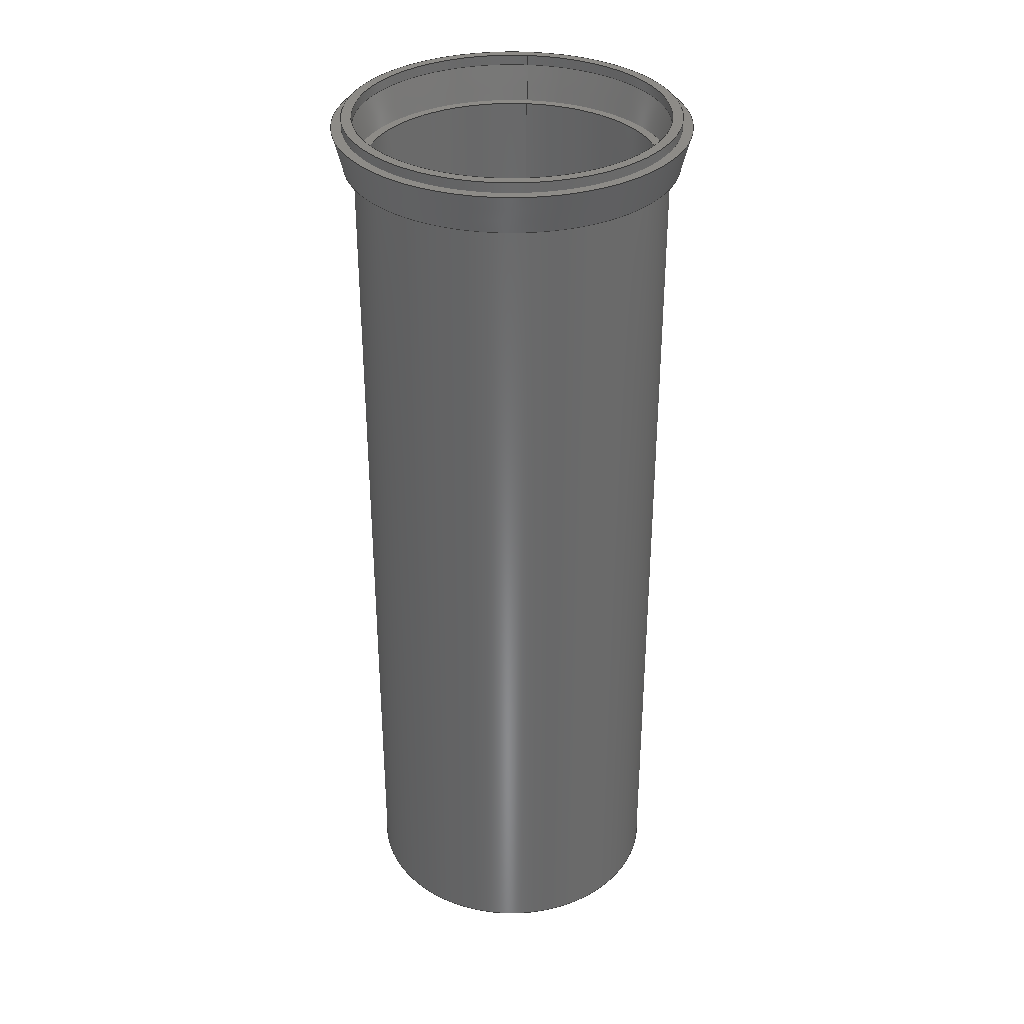
<metadata>
{"format":"step","ext":"step","renderer":"f3d","projection":"perspective","resolution":1024,"background":"white","views":[{"elev":34.1,"azim":-174.0,"up":"+Y"}]}
</metadata>
<code>
ISO-10303-21;
DATA;
#1 = MECHANICAL_DESIGN_GEOMETRIC_PRESENTATION_REPRESENTATION( ' ', ( #11, #12, #13, #14, #15, #16, #17, #18, #19, #20, #21, #22 ), #10 );
#2 = PRODUCT_DEFINITION_CONTEXT( '', #23, 'design' );
#3 = APPLICATION_PROTOCOL_DEFINITION( 'international standard', 'automotive_design', 2001, #23 );
#4 = PRODUCT_CATEGORY_RELATIONSHIP( 'NONE', 'NONE', #24, #25 );
#5 = SHAPE_DEFINITION_REPRESENTATION( #26, #27 );
#6 = PRODUCT_CATEGORY_RELATIONSHIP( 'NONE', 'NONE', #24, #28 );
#7 = SHAPE_DEFINITION_REPRESENTATION( #29, #30 );
#8 = PRODUCT_CATEGORY_RELATIONSHIP( 'NONE', 'NONE', #24, #31 );
#9 = SHAPE_DEFINITION_REPRESENTATION( #32, #33 );
#10 =  ( GEOMETRIC_REPRESENTATION_CONTEXT( 3 )GLOBAL_UNCERTAINTY_ASSIGNED_CONTEXT( ( #34 ) )GLOBAL_UNIT_ASSIGNED_CONTEXT( ( #35, #36, #37 ) )REPRESENTATION_CONTEXT( 'NONE', 'WORKSPACE' ) );
#11 = STYLED_ITEM( '', ( #38 ), #39 );
#12 = STYLED_ITEM( '', ( #40 ), #41 );
#13 = STYLED_ITEM( '', ( #42 ), #43 );
#14 = STYLED_ITEM( '', ( #44 ), #45 );
#15 = STYLED_ITEM( '', ( #46 ), #47 );
#16 = STYLED_ITEM( '', ( #48 ), #49 );
#17 = STYLED_ITEM( '', ( #50 ), #51 );
#18 = STYLED_ITEM( '', ( #52 ), #53 );
#19 = STYLED_ITEM( '', ( #54 ), #55 );
#20 = STYLED_ITEM( '', ( #56 ), #57 );
#21 = STYLED_ITEM( '', ( #58 ), #59 );
#22 = STYLED_ITEM( '', ( #60 ), #61 );
#23 = APPLICATION_CONTEXT( 'core data for automotive mechanical design processes' );
#24 = PRODUCT_CATEGORY( 'part', 'NONE' );
#25 = PRODUCT_RELATED_PRODUCT_CATEGORY( 'detail', ' ', ( #62 ) );
#26 = PRODUCT_DEFINITION_SHAPE( 'NONE', 'NONE', #63 );
#27 = ADVANCED_BREP_SHAPE_REPRESENTATION( 'Part 3', ( #64, #65 ), #10 );
#28 = PRODUCT_RELATED_PRODUCT_CATEGORY( 'detail', ' ', ( #66 ) );
#29 = PRODUCT_DEFINITION_SHAPE( 'NONE', 'NONE', #67 );
#30 = ADVANCED_BREP_SHAPE_REPRESENTATION( 'Part 2', ( #68, #69 ), #10 );
#31 = PRODUCT_RELATED_PRODUCT_CATEGORY( 'detail', ' ', ( #70 ) );
#32 = PRODUCT_DEFINITION_SHAPE( 'NONE', 'NONE', #71 );
#33 = ADVANCED_BREP_SHAPE_REPRESENTATION( 'Part 1', ( #72, #73 ), #10 );
#34 = UNCERTAINTY_MEASURE_WITH_UNIT( LENGTH_MEASURE( 1e-17 ), #35, '', '' );
#35 =  ( CONVERSION_BASED_UNIT( 'METRE', #74 )LENGTH_UNIT(  )NAMED_UNIT( #75 ) );
#36 =  ( NAMED_UNIT( #76 )PLANE_ANGLE_UNIT(  )SI_UNIT( $, .RADIAN. ) );
#37 =  ( NAMED_UNIT( #76 )SI_UNIT( $, .STERADIAN. )SOLID_ANGLE_UNIT(  ) );
#38 = PRESENTATION_STYLE_ASSIGNMENT( ( #77 ) );
#39 = ADVANCED_FACE( '', ( #78, #79 ), #80, .F. );
#40 = PRESENTATION_STYLE_ASSIGNMENT( ( #81 ) );
#41 = ADVANCED_FACE( '', ( #82, #83 ), #84, .T. );
#42 = PRESENTATION_STYLE_ASSIGNMENT( ( #85 ) );
#43 = ADVANCED_FACE( '', ( #86, #87 ), #88, .F. );
#44 = PRESENTATION_STYLE_ASSIGNMENT( ( #89 ) );
#45 = ADVANCED_FACE( '', ( #90, #91 ), #92, .F. );
#46 = PRESENTATION_STYLE_ASSIGNMENT( ( #93 ) );
#47 = ADVANCED_FACE( '', ( #94, #95 ), #96, .T. );
#48 = PRESENTATION_STYLE_ASSIGNMENT( ( #97 ) );
#49 = ADVANCED_FACE( '', ( #98, #99 ), #100, .F. );
#50 = PRESENTATION_STYLE_ASSIGNMENT( ( #101 ) );
#51 = ADVANCED_FACE( '', ( #102, #103 ), #104, .T. );
#52 = PRESENTATION_STYLE_ASSIGNMENT( ( #105 ) );
#53 = ADVANCED_FACE( '', ( #106, #107 ), #108, .T. );
#54 = PRESENTATION_STYLE_ASSIGNMENT( ( #109 ) );
#55 = ADVANCED_FACE( '', ( #110, #111 ), #112, .T. );
#56 = PRESENTATION_STYLE_ASSIGNMENT( ( #113 ) );
#57 = ADVANCED_FACE( '', ( #114, #115 ), #116, .F. );
#58 = PRESENTATION_STYLE_ASSIGNMENT( ( #117 ) );
#59 = ADVANCED_FACE( '', ( #118, #119 ), #120, .T. );
#60 = PRESENTATION_STYLE_ASSIGNMENT( ( #121 ) );
#61 = ADVANCED_FACE( '', ( #122, #123 ), #124, .F. );
#62 = PRODUCT( 'Part 3', 'Part 3', 'PART-Part 3-DESC', ( #125 ) );
#63 = PRODUCT_DEFINITION( 'NONE', 'NONE', #126, #2 );
#64 = MANIFOLD_SOLID_BREP( 'Part 3', #127 );
#65 = AXIS2_PLACEMENT_3D( '', #128, #129, #130 );
#66 = PRODUCT( 'Part 2', 'Part 2', 'PART-Part 2-DESC', ( #125 ) );
#67 = PRODUCT_DEFINITION( 'NONE', 'NONE', #131, #2 );
#68 = MANIFOLD_SOLID_BREP( 'Part 2', #132 );
#69 = AXIS2_PLACEMENT_3D( '', #133, #134, #135 );
#70 = PRODUCT( 'Part 1', 'Part 1', 'PART-Part 1-DESC', ( #125 ) );
#71 = PRODUCT_DEFINITION( 'NONE', 'NONE', #136, #2 );
#72 = MANIFOLD_SOLID_BREP( 'Part 1', #137 );
#73 = AXIS2_PLACEMENT_3D( '', #138, #139, #140 );
#74 = LENGTH_MEASURE_WITH_UNIT( LENGTH_MEASURE( 1 ), #141 );
#75 = DIMENSIONAL_EXPONENTS( 1, 0, 0, 0, 0, 0, 0 );
#76 = DIMENSIONAL_EXPONENTS( 0, 0, 0, 0, 0, 0, 0 );
#77 = SURFACE_STYLE_USAGE( .BOTH., #142 );
#78 = FACE_OUTER_BOUND( '', #143, .T. );
#79 = FACE_BOUND( '', #144, .T. );
#80 = PLANE( '', #145 );
#81 = SURFACE_STYLE_USAGE( .BOTH., #146 );
#82 = FACE_OUTER_BOUND( '', #147, .T. );
#83 = FACE_BOUND( '', #148, .T. );
#84 = PLANE( '', #149 );
#85 = SURFACE_STYLE_USAGE( .BOTH., #150 );
#86 = FACE_OUTER_BOUND( '', #151, .T. );
#87 = FACE_OUTER_BOUND( '', #152, .T. );
#88 = CYLINDRICAL_SURFACE( '', #153, 0.08 );
#89 = SURFACE_STYLE_USAGE( .BOTH., #154 );
#90 = FACE_OUTER_BOUND( '', #155, .T. );
#91 = FACE_BOUND( '', #156, .T. );
#92 = PLANE( '', #157 );
#93 = SURFACE_STYLE_USAGE( .BOTH., #158 );
#94 = FACE_BOUND( '', #159, .T. );
#95 = FACE_OUTER_BOUND( '', #160, .T. );
#96 = PLANE( '', #161 );
#97 = SURFACE_STYLE_USAGE( .BOTH., #162 );
#98 = FACE_OUTER_BOUND( '', #163, .T. );
#99 = FACE_BOUND( '', #164, .T. );
#100 = PLANE( '', #165 );
#101 = SURFACE_STYLE_USAGE( .BOTH., #166 );
#102 = FACE_BOUND( '', #167, .T. );
#103 = FACE_OUTER_BOUND( '', #168, .T. );
#104 = CONICAL_SURFACE( '', #169, 0.08485, 0.245 );
#105 = SURFACE_STYLE_USAGE( .BOTH., #170 );
#106 = FACE_OUTER_BOUND( '', #171, .T. );
#107 = FACE_OUTER_BOUND( '', #172, .T. );
#108 = CYLINDRICAL_SURFACE( '', #173, 0.08 );
#109 = SURFACE_STYLE_USAGE( .BOTH., #174 );
#110 = FACE_OUTER_BOUND( '', #175, .T. );
#111 = FACE_OUTER_BOUND( '', #176, .T. );
#112 = CYLINDRICAL_SURFACE( '', #177, 0.085 );
#113 = SURFACE_STYLE_USAGE( .BOTH., #178 );
#114 = FACE_BOUND( '', #179, .T. );
#115 = FACE_OUTER_BOUND( '', #180, .T. );
#116 = CONICAL_SURFACE( '', #181, 0.08, 0.245 );
#117 = SURFACE_STYLE_USAGE( .BOTH., #182 );
#118 = FACE_OUTER_BOUND( '', #183, .T. );
#119 = FACE_BOUND( '', #184, .T. );
#120 = PLANE( '', #185 );
#121 = SURFACE_STYLE_USAGE( .BOTH., #186 );
#122 = FACE_OUTER_BOUND( '', #187, .T. );
#123 = FACE_OUTER_BOUND( '', #188, .T. );
#124 = CYLINDRICAL_SURFACE( '', #189, 0.075 );
#125 = PRODUCT_CONTEXT( '', #23, 'mechanical' );
#126 = PRODUCT_DEFINITION_FORMATION_WITH_SPECIFIED_SOURCE( ' ', 'NONE', #62, .NOT_KNOWN. );
#127 = CLOSED_SHELL( '', ( #41, #45, #61, #53 ) );
#128 = CARTESIAN_POINT( '', ( 0, 0, 0 ) );
#129 = DIRECTION( '', ( 0, 0, 1 ) );
#130 = DIRECTION( '', ( 1, 0, 0 ) );
#131 = PRODUCT_DEFINITION_FORMATION_WITH_SPECIFIED_SOURCE( ' ', 'NONE', #66, .NOT_KNOWN. );
#132 = CLOSED_SHELL( '', ( #59, #39, #43, #55 ) );
#133 = CARTESIAN_POINT( '', ( 0, 0, 0 ) );
#134 = DIRECTION( '', ( 0, 0, 1 ) );
#135 = DIRECTION( '', ( 1, 0, 0 ) );
#136 = PRODUCT_DEFINITION_FORMATION_WITH_SPECIFIED_SOURCE( ' ', 'NONE', #70, .NOT_KNOWN. );
#137 = CLOSED_SHELL( '', ( #57, #47, #51, #49 ) );
#138 = CARTESIAN_POINT( '', ( 0, 0, 0 ) );
#139 = DIRECTION( '', ( 0, 0, 1 ) );
#140 = DIRECTION( '', ( 1, 0, 0 ) );
#141 =  ( LENGTH_UNIT(  )NAMED_UNIT( #75 )SI_UNIT( $, .METRE. ) );
#142 = SURFACE_SIDE_STYLE( '', ( #190 ) );
#143 = EDGE_LOOP( '', ( #191 ) );
#144 = EDGE_LOOP( '', ( #192 ) );
#145 = AXIS2_PLACEMENT_3D( '', #193, #194, #195 );
#146 = SURFACE_SIDE_STYLE( '', ( #196 ) );
#147 = EDGE_LOOP( '', ( #197 ) );
#148 = EDGE_LOOP( '', ( #198 ) );
#149 = AXIS2_PLACEMENT_3D( '', #199, #200, #201 );
#150 = SURFACE_SIDE_STYLE( '', ( #202 ) );
#151 = EDGE_LOOP( '', ( #203 ) );
#152 = EDGE_LOOP( '', ( #204 ) );
#153 = AXIS2_PLACEMENT_3D( '', #205, #206, #207 );
#154 = SURFACE_SIDE_STYLE( '', ( #208 ) );
#155 = EDGE_LOOP( '', ( #209 ) );
#156 = EDGE_LOOP( '', ( #210 ) );
#157 = AXIS2_PLACEMENT_3D( '', #211, #212, #213 );
#158 = SURFACE_SIDE_STYLE( '', ( #214 ) );
#159 = EDGE_LOOP( '', ( #215 ) );
#160 = EDGE_LOOP( '', ( #216 ) );
#161 = AXIS2_PLACEMENT_3D( '', #217, #218, #219 );
#162 = SURFACE_SIDE_STYLE( '', ( #220 ) );
#163 = EDGE_LOOP( '', ( #221 ) );
#164 = EDGE_LOOP( '', ( #222 ) );
#165 = AXIS2_PLACEMENT_3D( '', #223, #224, #225 );
#166 = SURFACE_SIDE_STYLE( '', ( #226 ) );
#167 = EDGE_LOOP( '', ( #227 ) );
#168 = EDGE_LOOP( '', ( #228 ) );
#169 = AXIS2_PLACEMENT_3D( '', #229, #230, #231 );
#170 = SURFACE_SIDE_STYLE( '', ( #232 ) );
#171 = EDGE_LOOP( '', ( #233 ) );
#172 = EDGE_LOOP( '', ( #234 ) );
#173 = AXIS2_PLACEMENT_3D( '', #235, #236, #237 );
#174 = SURFACE_SIDE_STYLE( '', ( #238 ) );
#175 = EDGE_LOOP( '', ( #239 ) );
#176 = EDGE_LOOP( '', ( #240 ) );
#177 = AXIS2_PLACEMENT_3D( '', #241, #242, #243 );
#178 = SURFACE_SIDE_STYLE( '', ( #244 ) );
#179 = EDGE_LOOP( '', ( #245 ) );
#180 = EDGE_LOOP( '', ( #246 ) );
#181 = AXIS2_PLACEMENT_3D( '', #247, #248, #249 );
#182 = SURFACE_SIDE_STYLE( '', ( #250 ) );
#183 = EDGE_LOOP( '', ( #251 ) );
#184 = EDGE_LOOP( '', ( #252 ) );
#185 = AXIS2_PLACEMENT_3D( '', #253, #254, #255 );
#186 = SURFACE_SIDE_STYLE( '', ( #256 ) );
#187 = EDGE_LOOP( '', ( #257 ) );
#188 = EDGE_LOOP( '', ( #258 ) );
#189 = AXIS2_PLACEMENT_3D( '', #259, #260, #261 );
#190 = SURFACE_STYLE_FILL_AREA( #262 );
#191 = ORIENTED_EDGE( '', *, *, #263, .F. );
#192 = ORIENTED_EDGE( '', *, *, #264, .T. );
#193 = CARTESIAN_POINT( '', ( 0, 0.475, 0 ) );
#194 = DIRECTION( '', ( 0, 1, 0 ) );
#195 = DIRECTION( '', ( 0, 0, 1 ) );
#196 = SURFACE_STYLE_FILL_AREA( #265 );
#197 = ORIENTED_EDGE( '', *, *, #266, .T. );
#198 = ORIENTED_EDGE( '', *, *, #267, .F. );
#199 = CARTESIAN_POINT( '', ( 0, 0.455, 0 ) );
#200 = DIRECTION( '', ( 0, 1, 0 ) );
#201 = DIRECTION( '', ( 0, 0, 1 ) );
#202 = SURFACE_STYLE_FILL_AREA( #268 );
#203 = ORIENTED_EDGE( '', *, *, #269, .T. );
#204 = ORIENTED_EDGE( '', *, *, #264, .F. );
#205 = CARTESIAN_POINT( '', ( 0, 0.48, 0 ) );
#206 = DIRECTION( '', ( -0, 1, -0 ) );
#207 = DIRECTION( '', ( 0, 0, -1 ) );
#208 = SURFACE_STYLE_FILL_AREA( #270 );
#209 = ORIENTED_EDGE( '', *, *, #271, .F. );
#210 = ORIENTED_EDGE( '', *, *, #272, .T. );
#211 = CARTESIAN_POINT( '', ( 0, 0, 0 ) );
#212 = DIRECTION( '', ( 0, 1, 0 ) );
#213 = DIRECTION( '', ( 0, 0, 1 ) );
#214 = SURFACE_STYLE_FILL_AREA( #273 );
#215 = ORIENTED_EDGE( '', *, *, #274, .F. );
#216 = ORIENTED_EDGE( '', *, *, #275, .T. );
#217 = CARTESIAN_POINT( '', ( 0, 0.475, 0 ) );
#218 = DIRECTION( '', ( 0, 1, 0 ) );
#219 = DIRECTION( '', ( 0, 0, 1 ) );
#220 = SURFACE_STYLE_FILL_AREA( #276 );
#221 = ORIENTED_EDGE( '', *, *, #277, .F. );
#222 = ORIENTED_EDGE( '', *, *, #278, .T. );
#223 = CARTESIAN_POINT( '', ( 0, 0.455, 0 ) );
#224 = DIRECTION( '', ( 0, 1, 0 ) );
#225 = DIRECTION( '', ( 0, 0, 1 ) );
#226 = SURFACE_STYLE_FILL_AREA( #279 );
#227 = ORIENTED_EDGE( '', *, *, #277, .T. );
#228 = ORIENTED_EDGE( '', *, *, #275, .F. );
#229 = CARTESIAN_POINT( '', ( 0, 0.4538, 0 ) );
#230 = DIRECTION( '', ( -0, 1, -0 ) );
#231 = DIRECTION( '', ( 0, 0, 1 ) );
#232 = SURFACE_STYLE_FILL_AREA( #280 );
#233 = ORIENTED_EDGE( '', *, *, #266, .F. );
#234 = ORIENTED_EDGE( '', *, *, #271, .T. );
#235 = CARTESIAN_POINT( '', ( 0, 0.455, 0 ) );
#236 = DIRECTION( '', ( -0, 1, -0 ) );
#237 = DIRECTION( '', ( 0, 0, -1 ) );
#238 = SURFACE_STYLE_FILL_AREA( #281 );
#239 = ORIENTED_EDGE( '', *, *, #282, .F. );
#240 = ORIENTED_EDGE( '', *, *, #263, .T. );
#241 = CARTESIAN_POINT( '', ( 0, 0.48, 0 ) );
#242 = DIRECTION( '', ( -0, 1, -0 ) );
#243 = DIRECTION( '', ( 0, 0, -1 ) );
#244 = SURFACE_STYLE_FILL_AREA( #283 );
#245 = ORIENTED_EDGE( '', *, *, #278, .F. );
#246 = ORIENTED_EDGE( '', *, *, #274, .T. );
#247 = CARTESIAN_POINT( '', ( 0, 0.455, 0 ) );
#248 = DIRECTION( '', ( -0, 1, -0 ) );
#249 = DIRECTION( '', ( 0, 0, 1 ) );
#250 = SURFACE_STYLE_FILL_AREA( #284 );
#251 = ORIENTED_EDGE( '', *, *, #282, .T. );
#252 = ORIENTED_EDGE( '', *, *, #269, .F. );
#253 = CARTESIAN_POINT( '', ( 0, 0.48, 0 ) );
#254 = DIRECTION( '', ( 0, 1, 0 ) );
#255 = DIRECTION( '', ( 0, 0, 1 ) );
#256 = SURFACE_STYLE_FILL_AREA( #285 );
#257 = ORIENTED_EDGE( '', *, *, #267, .T. );
#258 = ORIENTED_EDGE( '', *, *, #272, .F. );
#259 = CARTESIAN_POINT( '', ( 0, 0.455, 0 ) );
#260 = DIRECTION( '', ( -0, 1, -0 ) );
#261 = DIRECTION( '', ( 0, 0, -1 ) );
#262 = FILL_AREA_STYLE( '', ( #286 ) );
#263 = EDGE_CURVE( '', #287, #287, #288, .T. );
#264 = EDGE_CURVE( '', #289, #289, #290, .T. );
#265 = FILL_AREA_STYLE( '', ( #291 ) );
#266 = EDGE_CURVE( '', #292, #292, #293, .T. );
#267 = EDGE_CURVE( '', #294, #294, #295, .T. );
#268 = FILL_AREA_STYLE( '', ( #296 ) );
#269 = EDGE_CURVE( '', #297, #297, #298, .T. );
#270 = FILL_AREA_STYLE( '', ( #299 ) );
#271 = EDGE_CURVE( '', #300, #300, #301, .T. );
#272 = EDGE_CURVE( '', #302, #302, #303, .T. );
#273 = FILL_AREA_STYLE( '', ( #304 ) );
#274 = EDGE_CURVE( '', #305, #305, #306, .T. );
#275 = EDGE_CURVE( '', #307, #307, #308, .T. );
#276 = FILL_AREA_STYLE( '', ( #309 ) );
#277 = EDGE_CURVE( '', #310, #310, #311, .T. );
#278 = EDGE_CURVE( '', #312, #312, #313, .T. );
#279 = FILL_AREA_STYLE( '', ( #314 ) );
#280 = FILL_AREA_STYLE( '', ( #315 ) );
#281 = FILL_AREA_STYLE( '', ( #316 ) );
#282 = EDGE_CURVE( '', #317, #317, #318, .T. );
#283 = FILL_AREA_STYLE( '', ( #319 ) );
#284 = FILL_AREA_STYLE( '', ( #320 ) );
#285 = FILL_AREA_STYLE( '', ( #321 ) );
#286 = FILL_AREA_STYLE_COLOUR( '', #322 );
#287 = VERTEX_POINT( '', #323 );
#288 = CIRCLE( '', #324, 0.085 );
#289 = VERTEX_POINT( '', #325 );
#290 = CIRCLE( '', #326, 0.08 );
#291 = FILL_AREA_STYLE_COLOUR( '', #327 );
#292 = VERTEX_POINT( '', #328 );
#293 = CIRCLE( '', #329, 0.08 );
#294 = VERTEX_POINT( '', #330 );
#295 = CIRCLE( '', #331, 0.075 );
#296 = FILL_AREA_STYLE_COLOUR( '', #332 );
#297 = VERTEX_POINT( '', #333 );
#298 = CIRCLE( '', #334, 0.08 );
#299 = FILL_AREA_STYLE_COLOUR( '', #335 );
#300 = VERTEX_POINT( '', #336 );
#301 = CIRCLE( '', #337, 0.08 );
#302 = VERTEX_POINT( '', #338 );
#303 = CIRCLE( '', #339, 0.075 );
#304 = FILL_AREA_STYLE_COLOUR( '', #340 );
#305 = VERTEX_POINT( '', #341 );
#306 = CIRCLE( '', #342, 0.085 );
#307 = VERTEX_POINT( '', #343 );
#308 = CIRCLE( '', #344, 0.09015 );
#309 = FILL_AREA_STYLE_COLOUR( '', #345 );
#310 = VERTEX_POINT( '', #346 );
#311 = CIRCLE( '', #347, 0.08515 );
#312 = VERTEX_POINT( '', #348 );
#313 = CIRCLE( '', #349, 0.08 );
#314 = FILL_AREA_STYLE_COLOUR( '', #350 );
#315 = FILL_AREA_STYLE_COLOUR( '', #351 );
#316 = FILL_AREA_STYLE_COLOUR( '', #352 );
#317 = VERTEX_POINT( '', #353 );
#318 = CIRCLE( '', #354, 0.085 );
#319 = FILL_AREA_STYLE_COLOUR( '', #355 );
#320 = FILL_AREA_STYLE_COLOUR( '', #356 );
#321 = FILL_AREA_STYLE_COLOUR( '', #357 );
#322 = COLOUR_RGB( '', 0.7922, 0.8196, 0.9294 );
#323 = CARTESIAN_POINT( '', ( 0, 0.475, 0.085 ) );
#324 = AXIS2_PLACEMENT_3D( '', #358, #359, #360 );
#325 = CARTESIAN_POINT( '', ( 0, 0.475, 0.08 ) );
#326 = AXIS2_PLACEMENT_3D( '', #361, #362, #363 );
#327 = COLOUR_RGB( '', 0.7922, 0.8196, 0.9294 );
#328 = CARTESIAN_POINT( '', ( 0, 0.455, 0.08 ) );
#329 = AXIS2_PLACEMENT_3D( '', #364, #365, #366 );
#330 = CARTESIAN_POINT( '', ( 0, 0.455, 0.075 ) );
#331 = AXIS2_PLACEMENT_3D( '', #367, #368, #369 );
#332 = COLOUR_RGB( '', 0.7922, 0.8196, 0.9294 );
#333 = CARTESIAN_POINT( '', ( 0, 0.48, 0.08 ) );
#334 = AXIS2_PLACEMENT_3D( '', #370, #371, #372 );
#335 = COLOUR_RGB( '', 0.7922, 0.8196, 0.9294 );
#336 = CARTESIAN_POINT( '', ( 0, 0, 0.08 ) );
#337 = AXIS2_PLACEMENT_3D( '', #373, #374, #375 );
#338 = CARTESIAN_POINT( '', ( 0, 0, 0.075 ) );
#339 = AXIS2_PLACEMENT_3D( '', #376, #377, #378 );
#340 = COLOUR_RGB( '', 0.7922, 0.8196, 0.9294 );
#341 = CARTESIAN_POINT( '', ( 0, 0.475, 0.085 ) );
#342 = AXIS2_PLACEMENT_3D( '', #379, #380, #381 );
#343 = CARTESIAN_POINT( '', ( 0, 0.475, 0.09015 ) );
#344 = AXIS2_PLACEMENT_3D( '', #382, #383, #384 );
#345 = COLOUR_RGB( '', 0.7922, 0.8196, 0.9294 );
#346 = CARTESIAN_POINT( '', ( 0, 0.455, 0.08515 ) );
#347 = AXIS2_PLACEMENT_3D( '', #385, #386, #387 );
#348 = CARTESIAN_POINT( '', ( 0, 0.455, 0.08 ) );
#349 = AXIS2_PLACEMENT_3D( '', #388, #389, #390 );
#350 = COLOUR_RGB( '', 0.7922, 0.8196, 0.9294 );
#351 = COLOUR_RGB( '', 0.7922, 0.8196, 0.9294 );
#352 = COLOUR_RGB( '', 0.7922, 0.8196, 0.9294 );
#353 = CARTESIAN_POINT( '', ( 0, 0.48, 0.085 ) );
#354 = AXIS2_PLACEMENT_3D( '', #391, #392, #393 );
#355 = COLOUR_RGB( '', 0.7922, 0.8196, 0.9294 );
#356 = COLOUR_RGB( '', 0.7922, 0.8196, 0.9294 );
#357 = COLOUR_RGB( '', 0.7922, 0.8196, 0.9294 );
#358 = CARTESIAN_POINT( '', ( 0, 0.475, 0 ) );
#359 = DIRECTION( '', ( 0, 1, 0 ) );
#360 = DIRECTION( '', ( 0, 0, 1 ) );
#361 = CARTESIAN_POINT( '', ( 0, 0.475, 0 ) );
#362 = DIRECTION( '', ( 0, 1, 0 ) );
#363 = DIRECTION( '', ( 0, 0, 1 ) );
#364 = CARTESIAN_POINT( '', ( 0, 0.455, 0 ) );
#365 = DIRECTION( '', ( 0, 1, 0 ) );
#366 = DIRECTION( '', ( 0, 0, 1 ) );
#367 = CARTESIAN_POINT( '', ( 0, 0.455, 0 ) );
#368 = DIRECTION( '', ( 0, 1, 0 ) );
#369 = DIRECTION( '', ( 0, 0, 1 ) );
#370 = CARTESIAN_POINT( '', ( 0, 0.48, 0 ) );
#371 = DIRECTION( '', ( 0, 1, 0 ) );
#372 = DIRECTION( '', ( 0, 0, 1 ) );
#373 = CARTESIAN_POINT( '', ( 0, 0, 0 ) );
#374 = DIRECTION( '', ( 0, 1, 0 ) );
#375 = DIRECTION( '', ( 0, 0, 1 ) );
#376 = CARTESIAN_POINT( '', ( 0, 0, 0 ) );
#377 = DIRECTION( '', ( 0, 1, 0 ) );
#378 = DIRECTION( '', ( 0, 0, 1 ) );
#379 = CARTESIAN_POINT( '', ( 0, 0.475, 0 ) );
#380 = DIRECTION( '', ( 0, 1, 0 ) );
#381 = DIRECTION( '', ( 0, 0, 1 ) );
#382 = CARTESIAN_POINT( '', ( 0, 0.475, 0 ) );
#383 = DIRECTION( '', ( 0, 1, 0 ) );
#384 = DIRECTION( '', ( 0, 0, 1 ) );
#385 = CARTESIAN_POINT( '', ( 0, 0.455, 0 ) );
#386 = DIRECTION( '', ( 0, 1, 0 ) );
#387 = DIRECTION( '', ( 0, 0, 1 ) );
#388 = CARTESIAN_POINT( '', ( 0, 0.455, 0 ) );
#389 = DIRECTION( '', ( 0, 1, 0 ) );
#390 = DIRECTION( '', ( 0, 0, 1 ) );
#391 = CARTESIAN_POINT( '', ( 0, 0.48, 0 ) );
#392 = DIRECTION( '', ( 0, 1, 0 ) );
#393 = DIRECTION( '', ( 0, 0, 1 ) );
ENDSEC;
END-ISO-10303-21;

</code>
